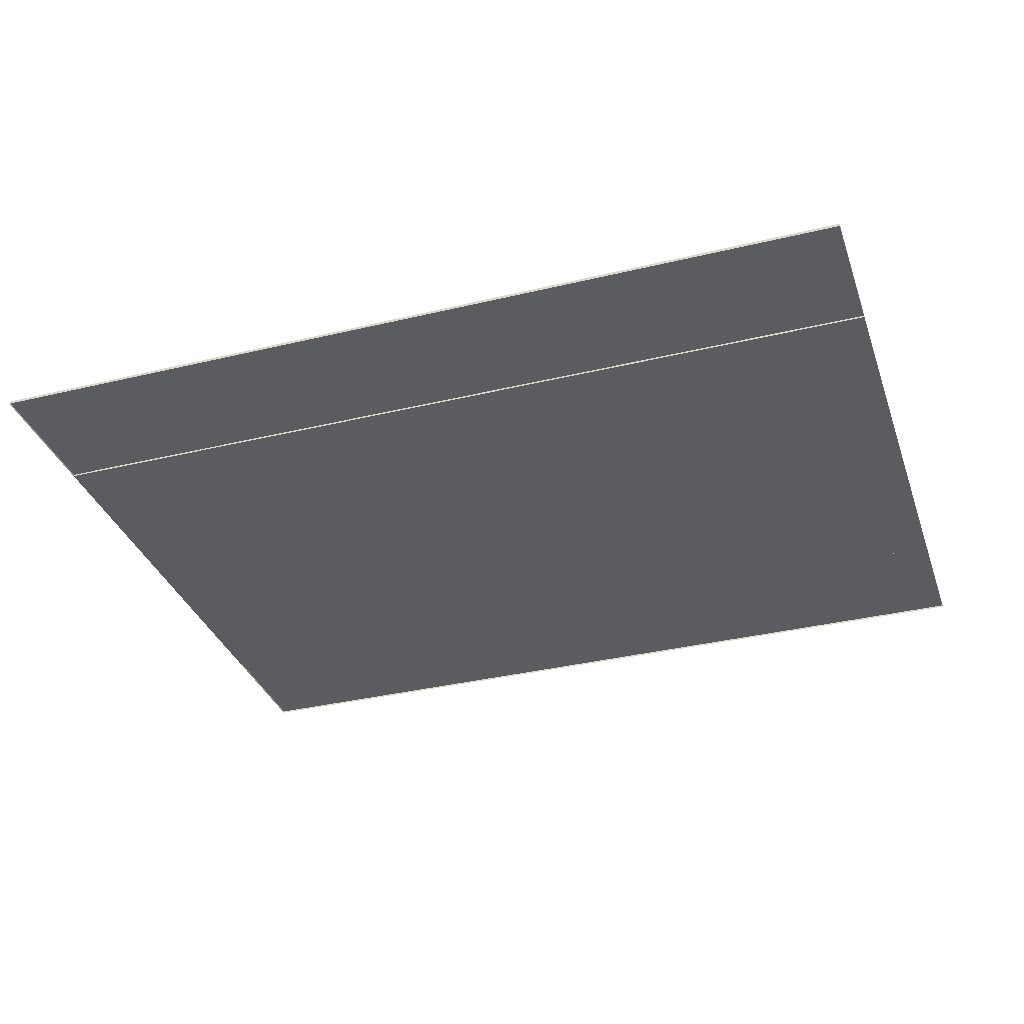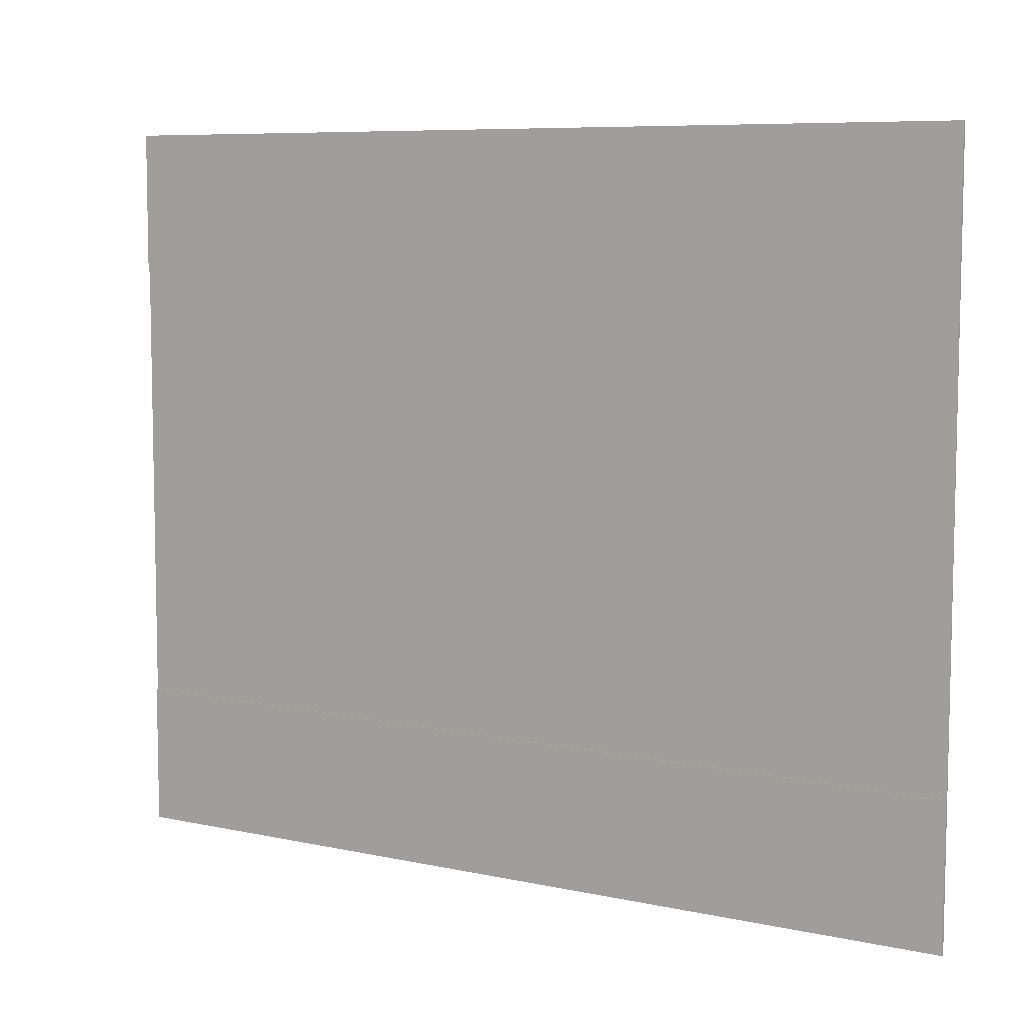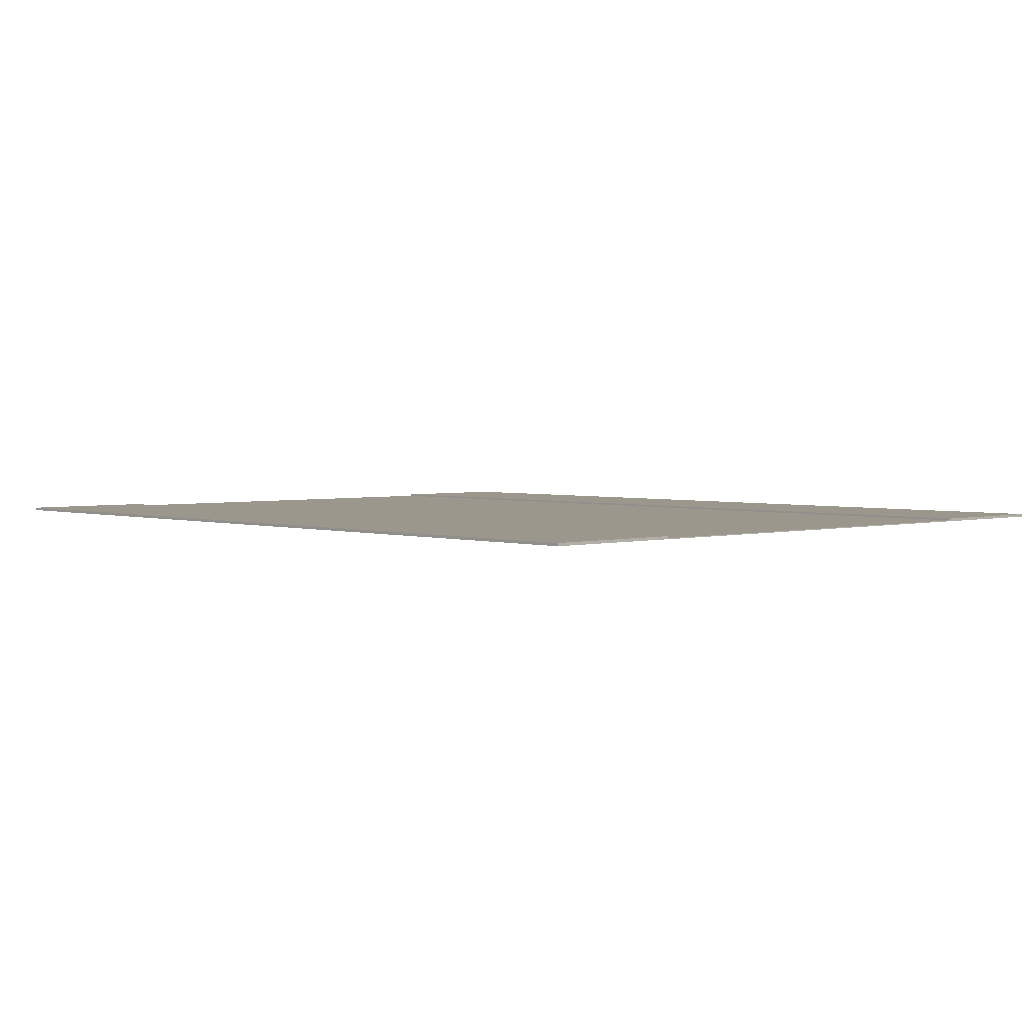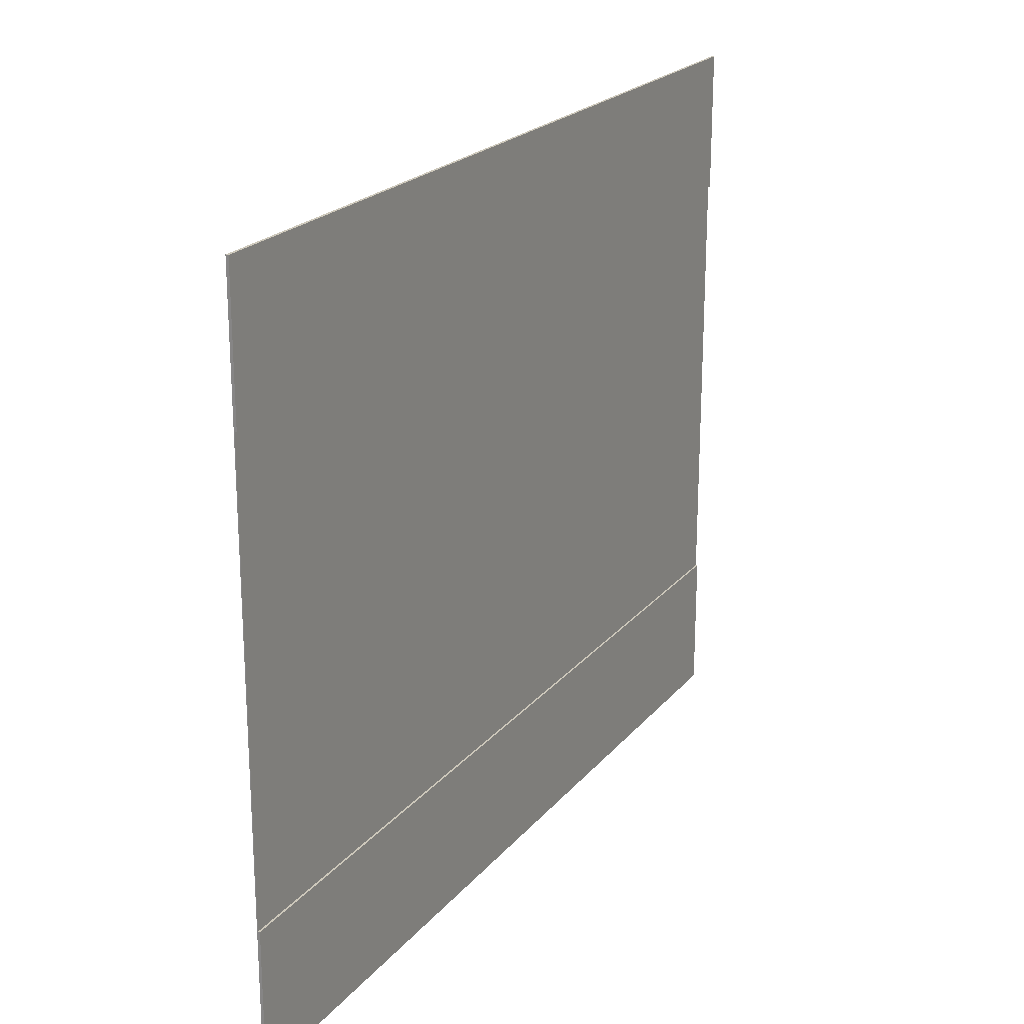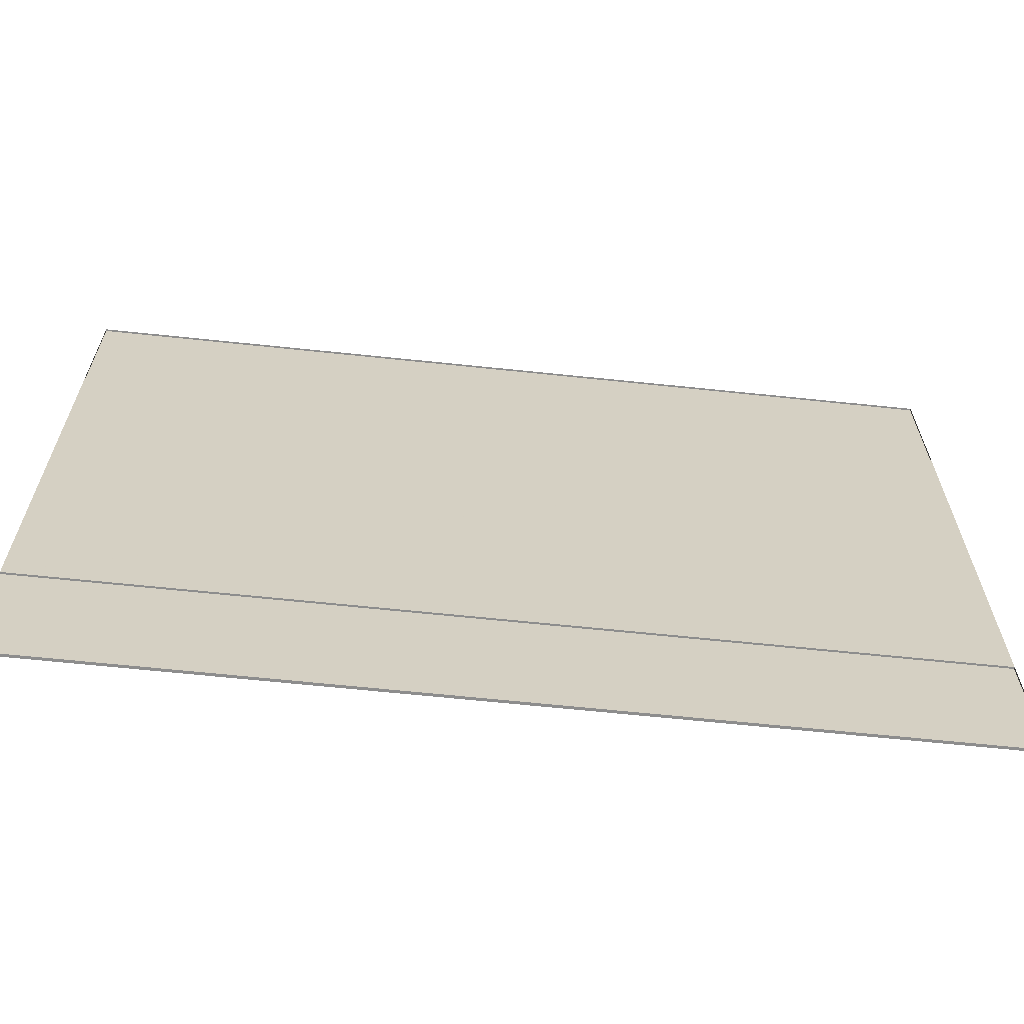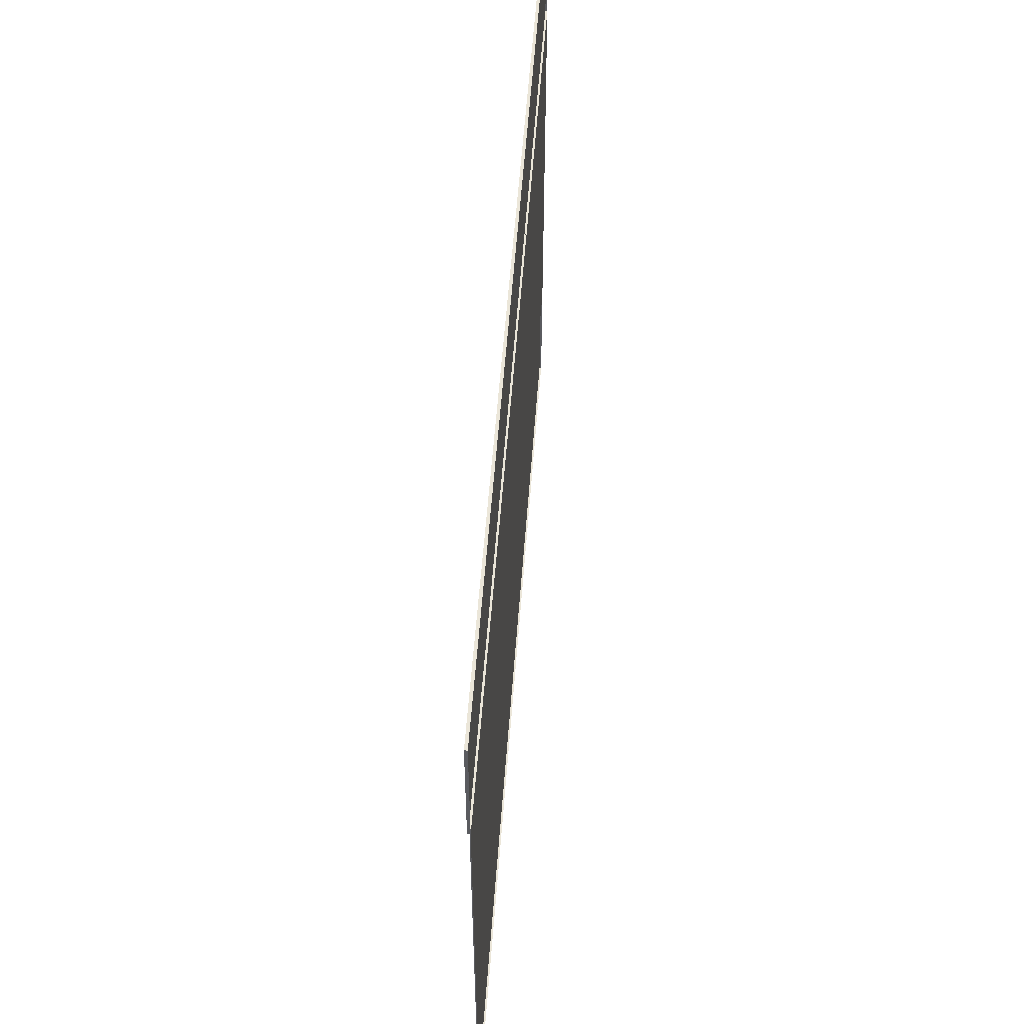
<metadata>
{"format":"obj","ext":"obj","renderer":"f3d","projection":"perspective","resolution":1024,"background":"white","views":[{"elev":-34.3,"azim":-162.0,"up":"+Y"},{"elev":7.5,"azim":-148.5,"up":"+Z"},{"elev":2.8,"azim":46.8,"up":"+Y"},{"elev":21.9,"azim":118.5,"up":"+Z"},{"elev":-64.6,"azim":-6.1,"up":"+Z"},{"elev":56.7,"azim":-85.7,"up":"+Z"}]}
</metadata>
<code>
v -0.8787 -0.000945 8.23
v -0.8773 -0.000945 7.227
v -2.885 -0.000945 8.227
v -2.884 -0.000945 7.224
v -0.8791 -0.000945 8.547
v -2.886 -0.000945 8.544
v -0.8769 -0.000945 6.911
v -2.884 -0.000945 6.908
v -2.885 0.003345 8.227
v -0.8787 0.003345 8.23
v -0.8773 0.003345 7.227
v -2.884 0.003345 7.224
v -2.886 0.003345 8.544
v -0.8791 0.003345 8.547
v -0.8769 0.003345 6.911
v -2.884 0.003345 6.908
v -0.8787 0.001115 8.23
v -0.8773 0.001115 7.227
v -2.885 0.001115 8.227
v -2.884 0.001115 7.224
v -0.8791 0.001115 8.547
v -2.886 0.001115 8.544
v -0.8769 0.001115 6.911
v -2.884 0.001115 6.908
v -2.885 0.005405 8.227
v -0.8787 0.005405 8.23
v -0.8773 0.005405 7.227
v -2.884 0.005405 7.224
v -2.886 0.005405 8.544
v -0.8791 0.005405 8.547
v -0.8769 0.005405 6.911
v -2.884 0.005405 6.908
f 1 3 4 2
f 2 11 15 7
f 7 15 16 8
f 10 14 13 9
f 12 16 15 11
f 6 13 14 5
f 1 10 9 3
f 8 16 12 4
f 3 9 13 6
f 5 14 10 1
f 4 12 11 2
f 17 18 20 19
f 18 23 31 27
f 23 24 32 31
f 26 25 29 30
f 28 27 31 32
f 22 21 30 29
f 17 19 25 26
f 24 20 28 32
f 19 22 29 25
f 21 17 26 30
f 20 18 27 28
f 7 8 24 23
f 4 3 19 20
f 2 7 23 18
f 6 5 21 22
f 8 4 20 24
f 3 6 22 19
f 1 2 18 17
f 5 1 17 21

</code>
